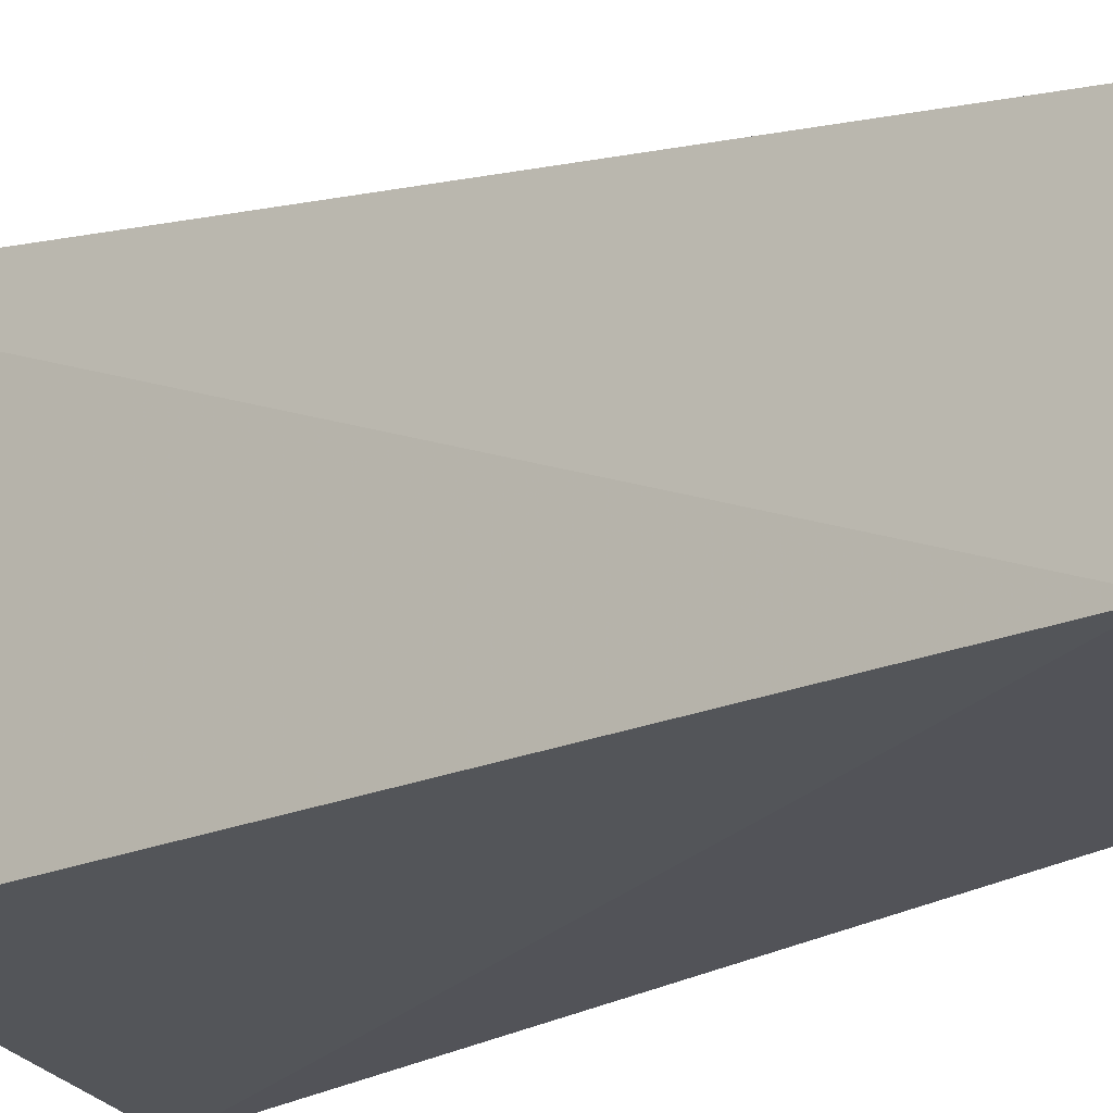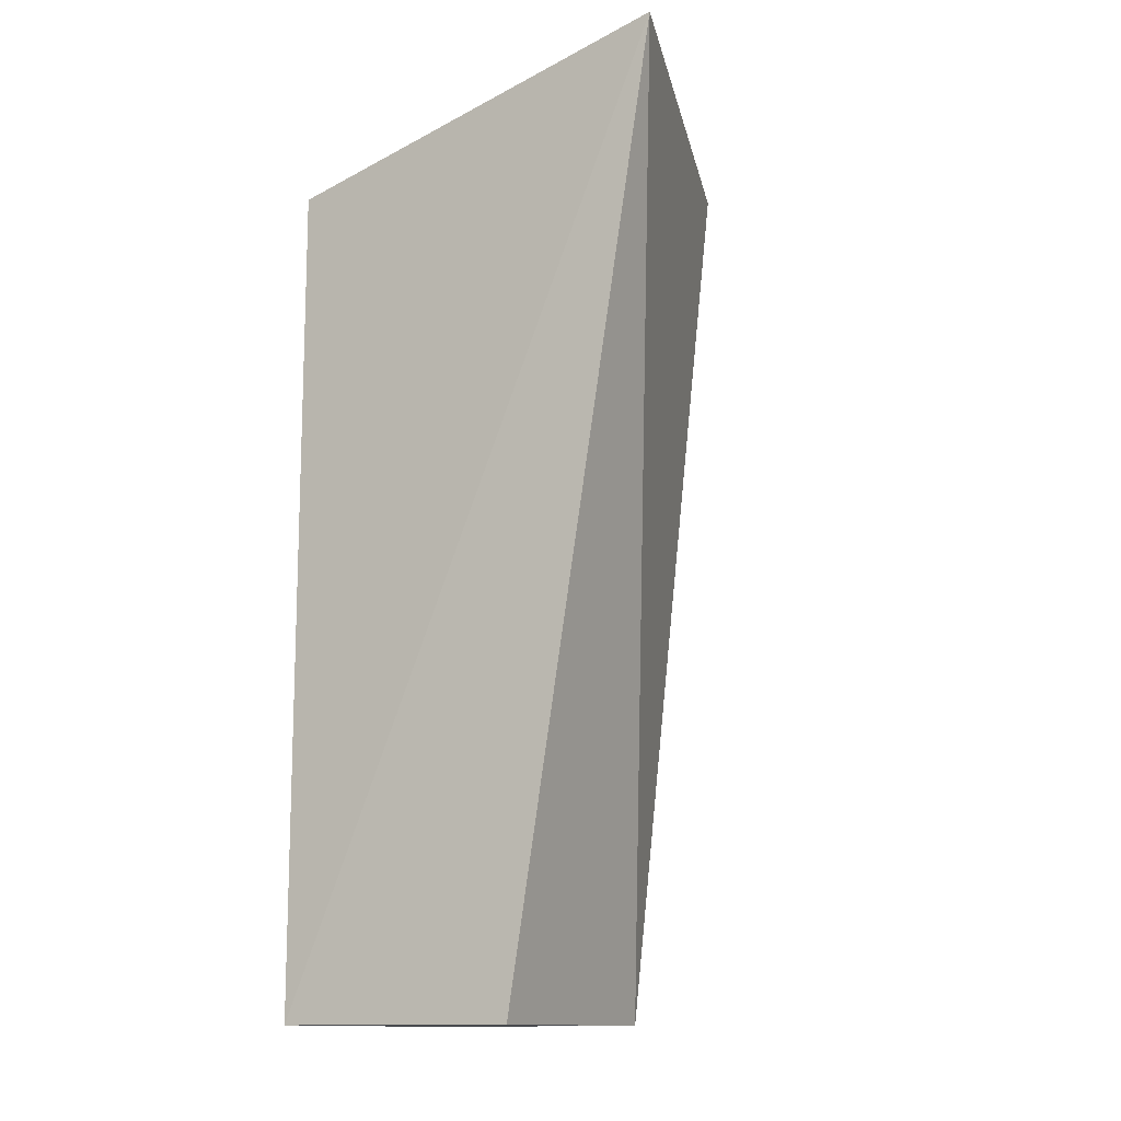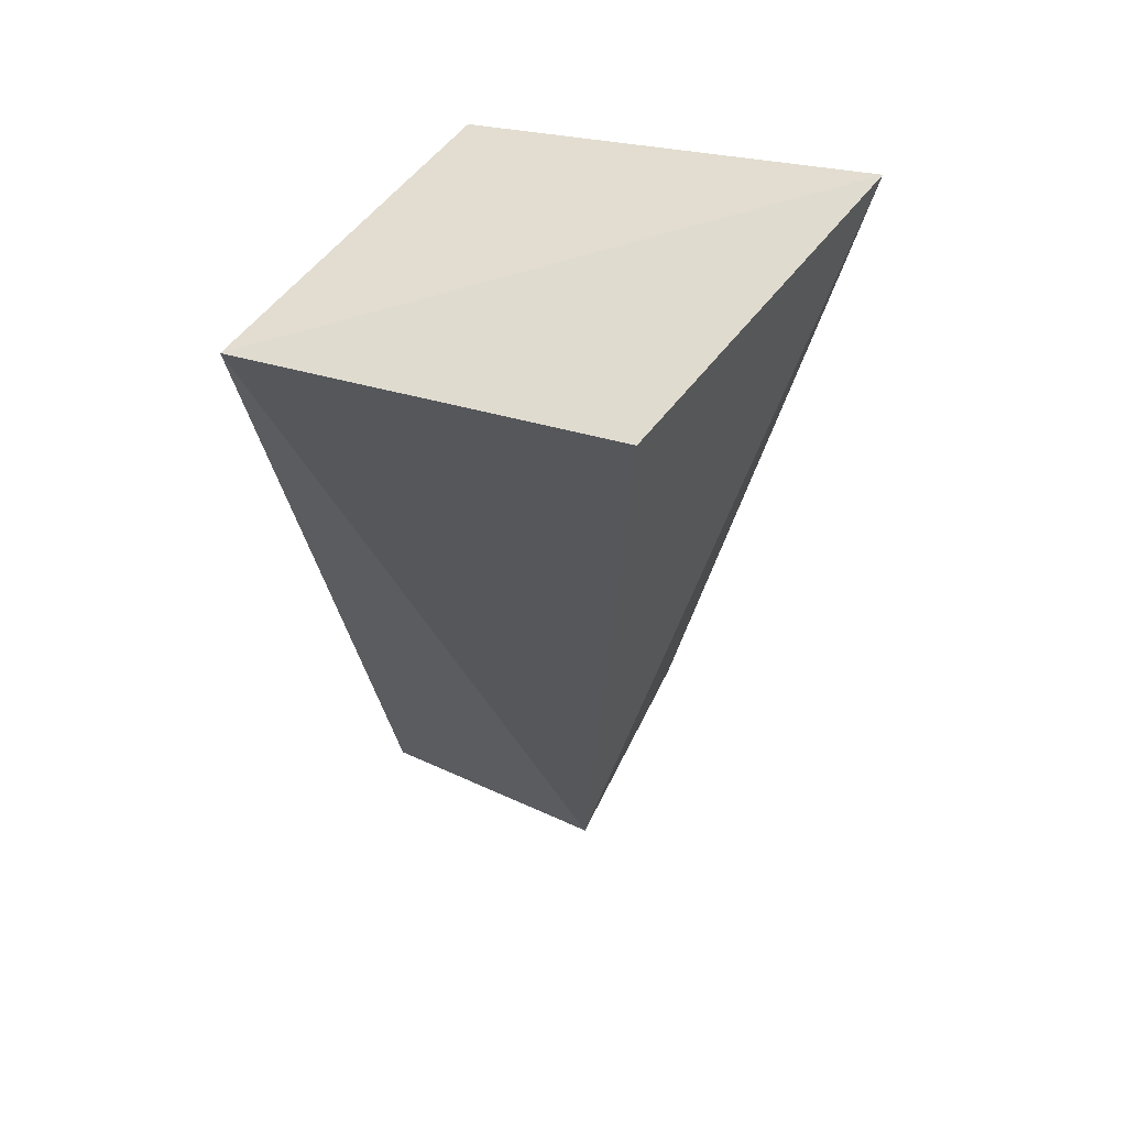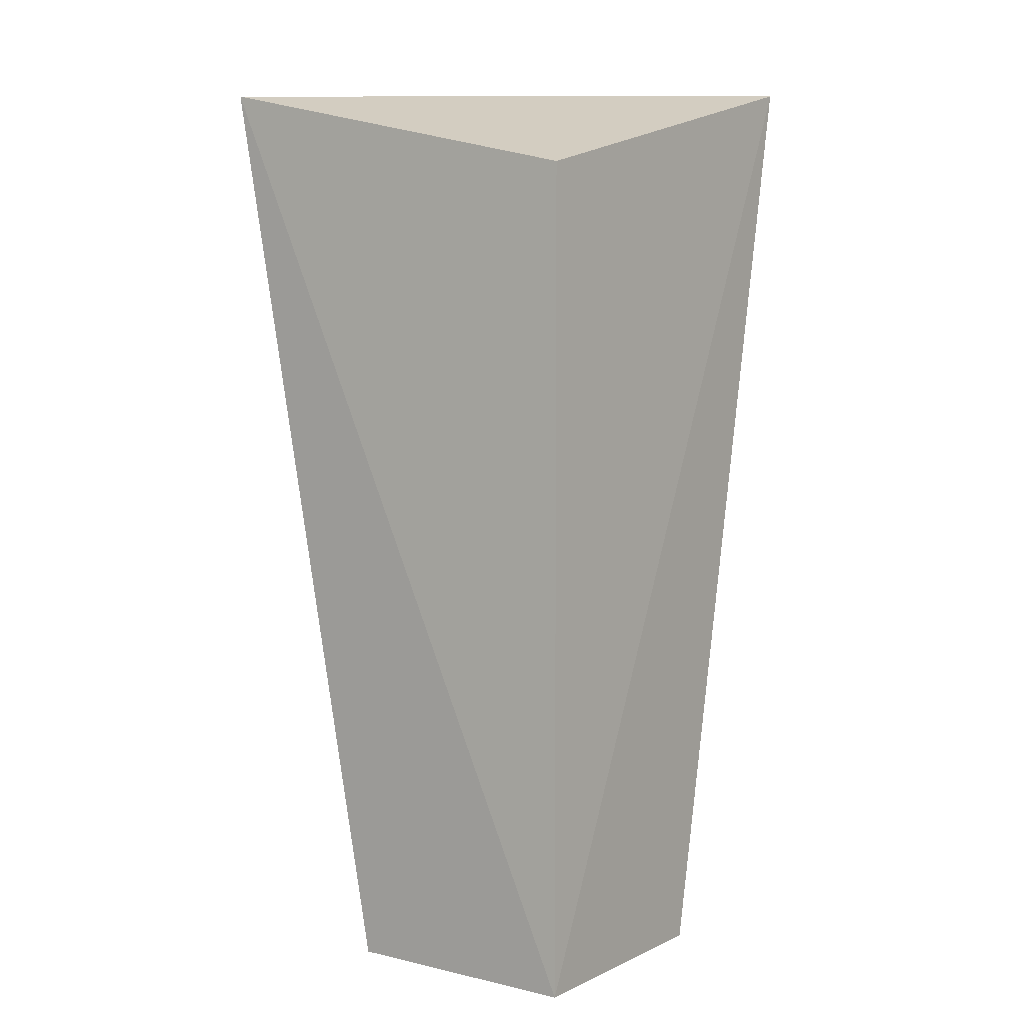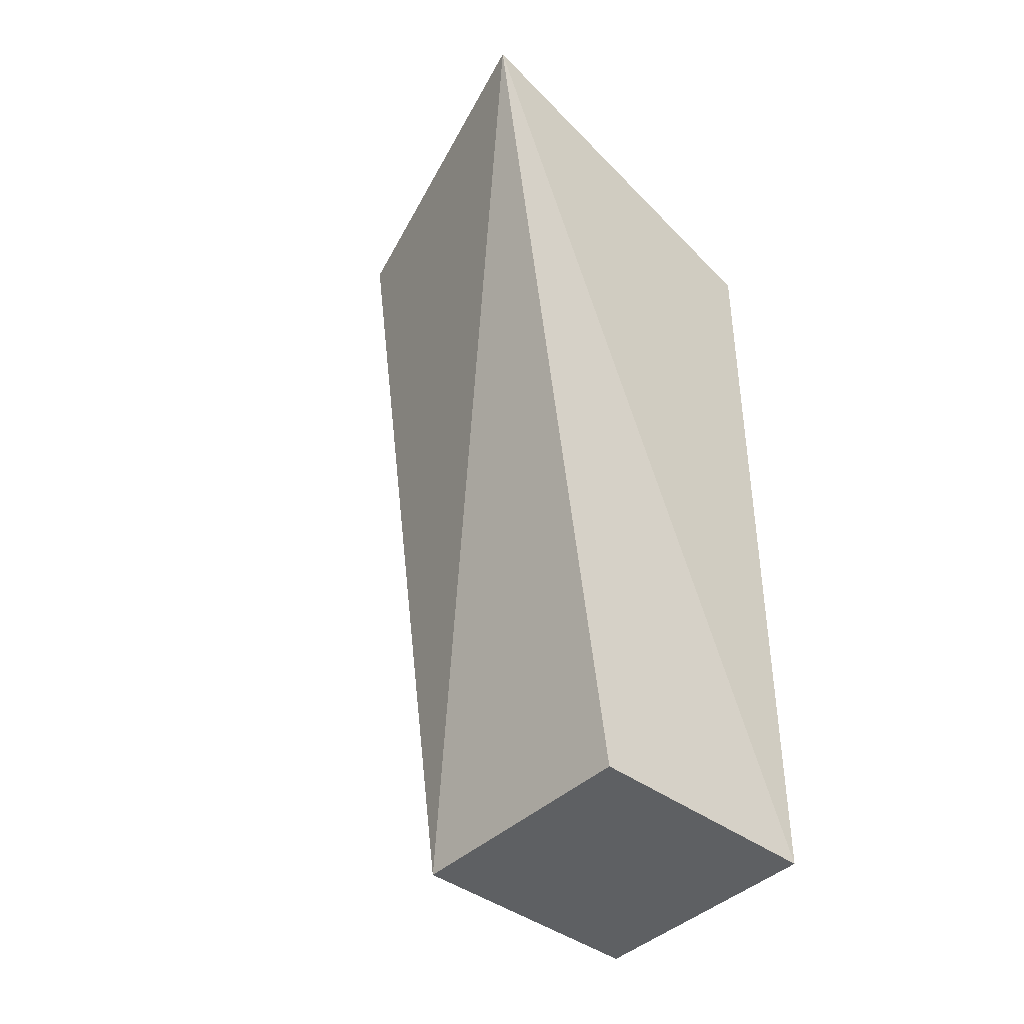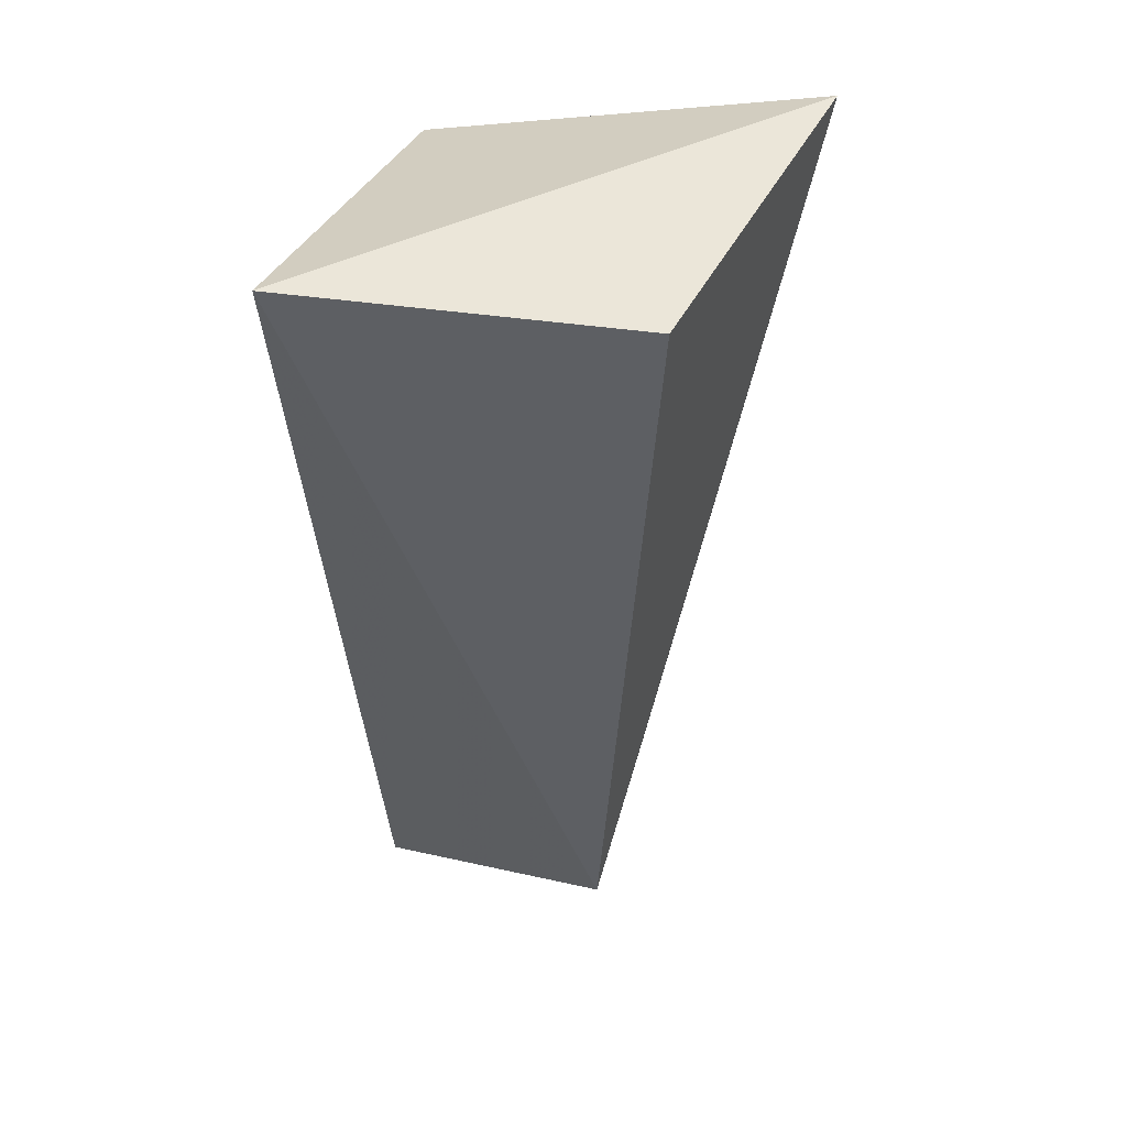
<metadata>
{"format":"obj","ext":"obj","renderer":"f3d","projection":"perspective","resolution":1024,"background":"white","views":[{"elev":-21.8,"azim":127.0,"up":"+Y"},{"elev":-13.0,"azim":119.7,"up":"+Z"},{"elev":56.5,"azim":-154.5,"up":"+Z"},{"elev":5.4,"azim":35.8,"up":"+Z"},{"elev":-42.1,"azim":-41.7,"up":"+Z"},{"elev":44.8,"azim":-165.4,"up":"+Z"}]}
</metadata>
<code>
v 0.0095 -0.01201 0.2652
v 0.0095 -0.01201 0.007576
v 0.01395 0.1133 0.2962
v 0.0095 0.06374 0.007576
v -0.113 -0.01918 0.2921
v -0.06626 -0.01201 0.007576
v -0.0872 0.08309 0.2794
v -0.06626 0.06374 0.007576
f 1 2 3
f 3 2 4
f 5 2 1
f 5 1 3
f 6 4 2
f 6 2 5
f 7 5 3
f 8 6 5
f 8 5 7
f 8 4 6
f 8 7 3
f 8 3 4

</code>
